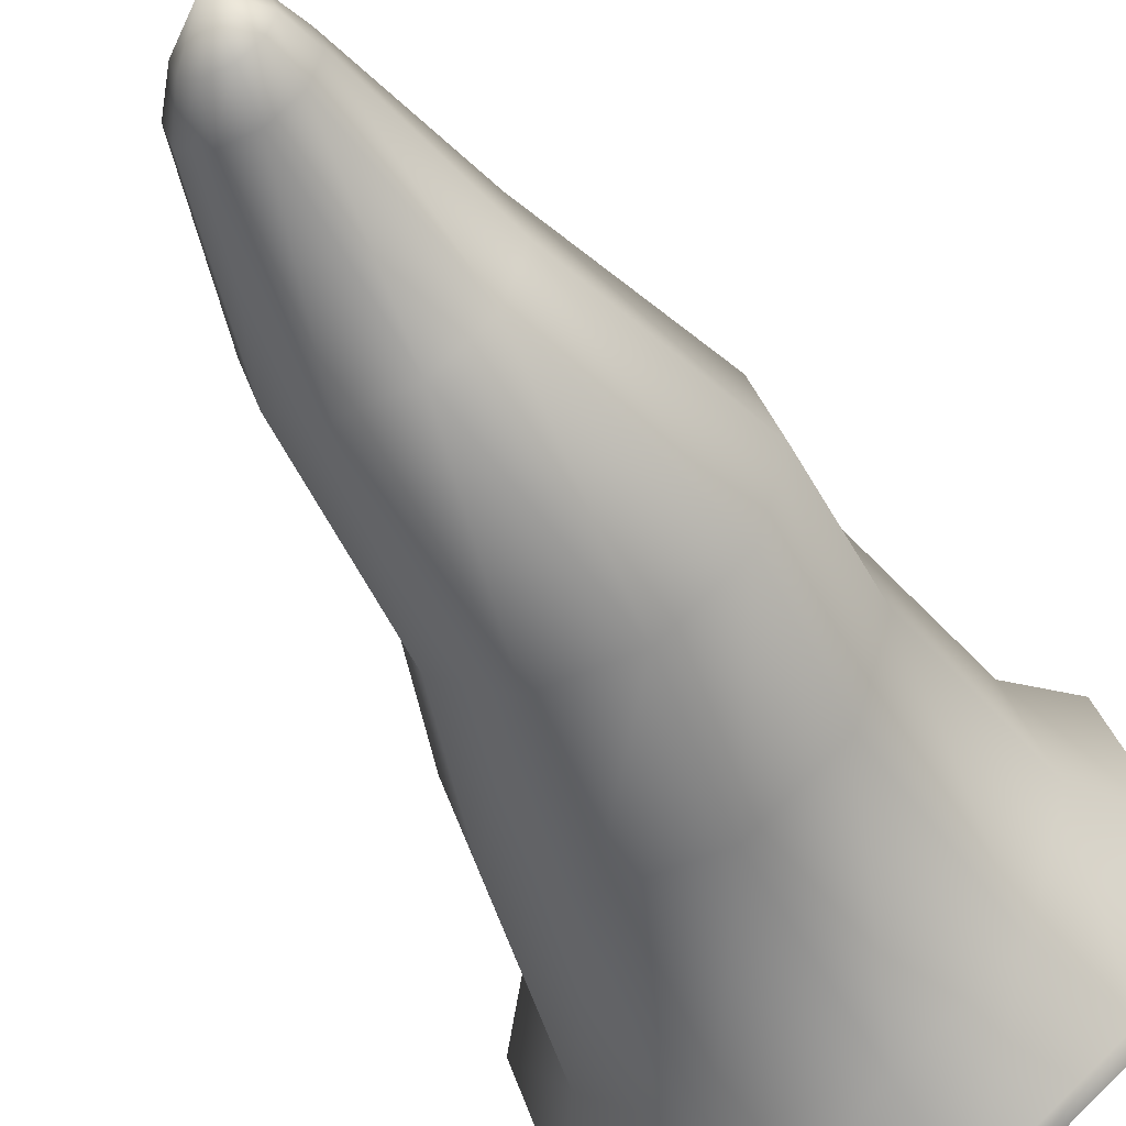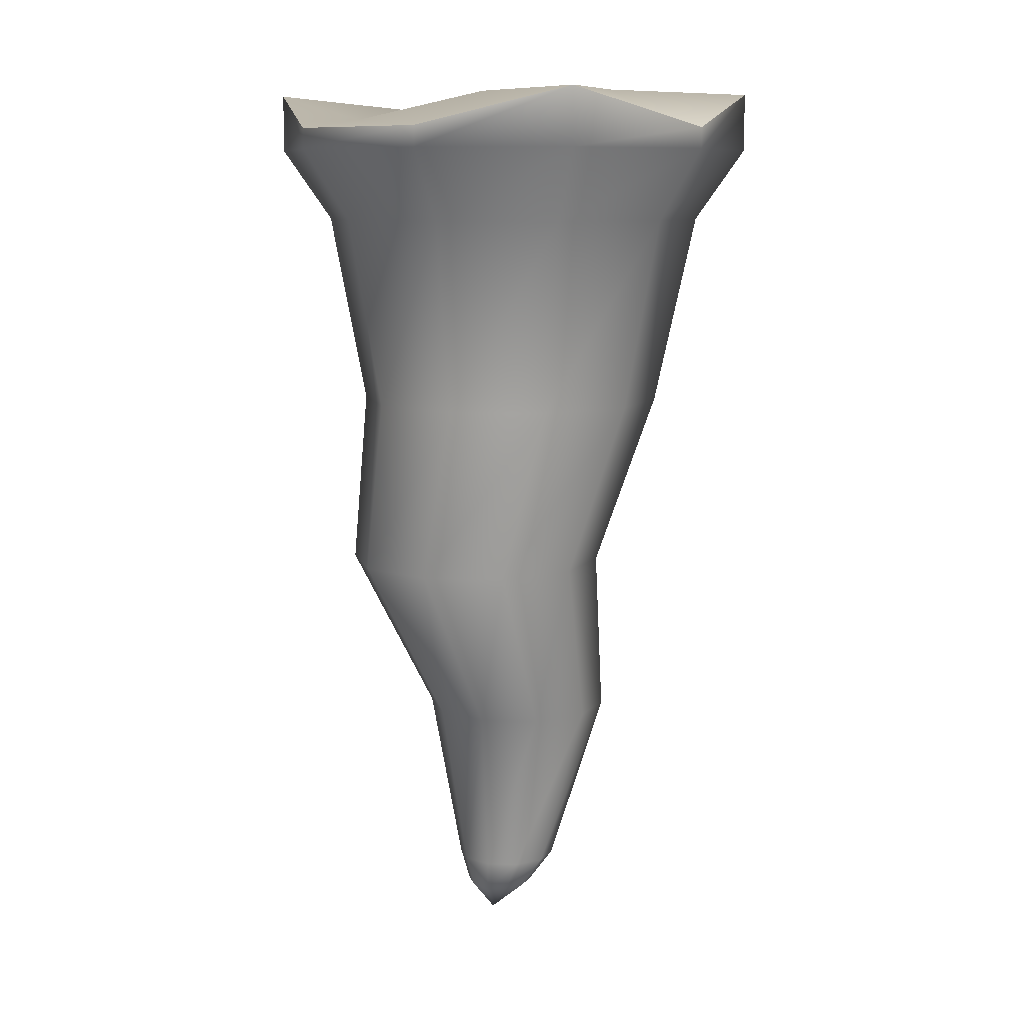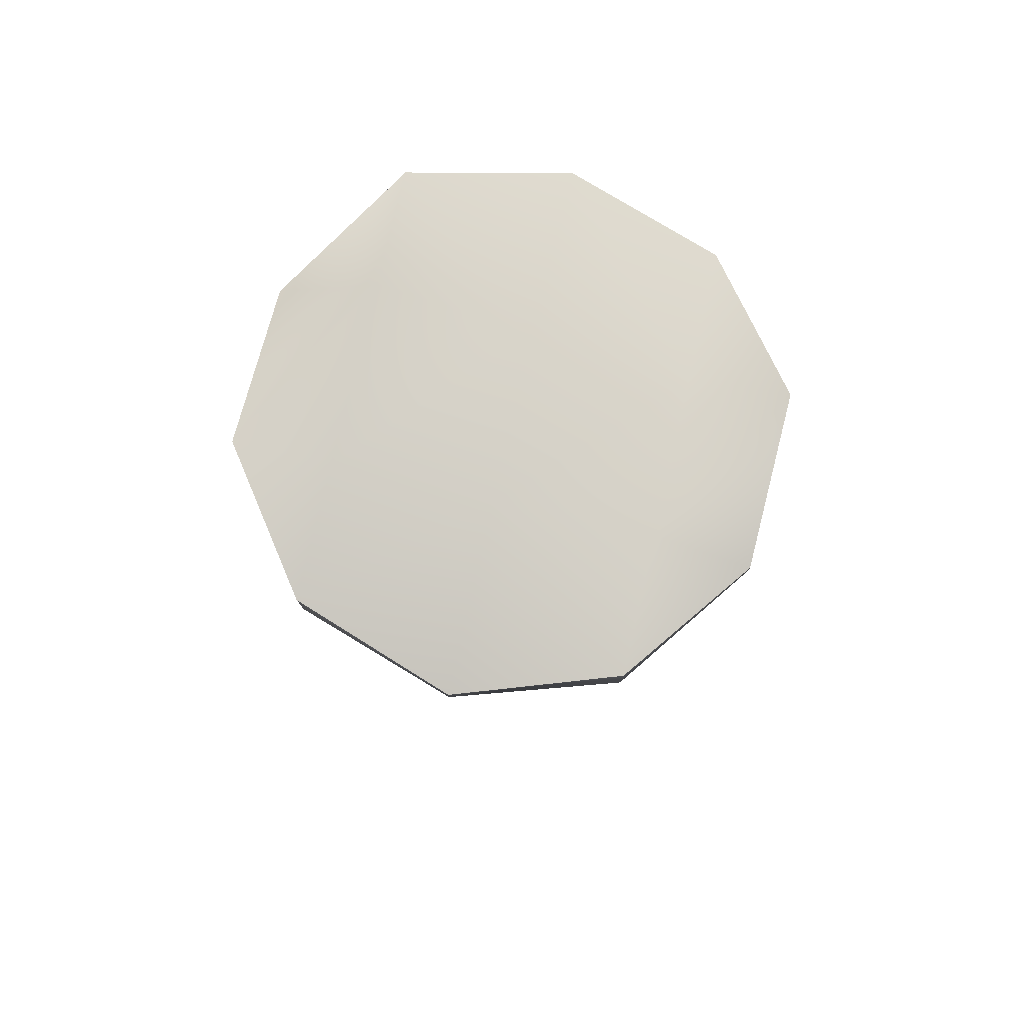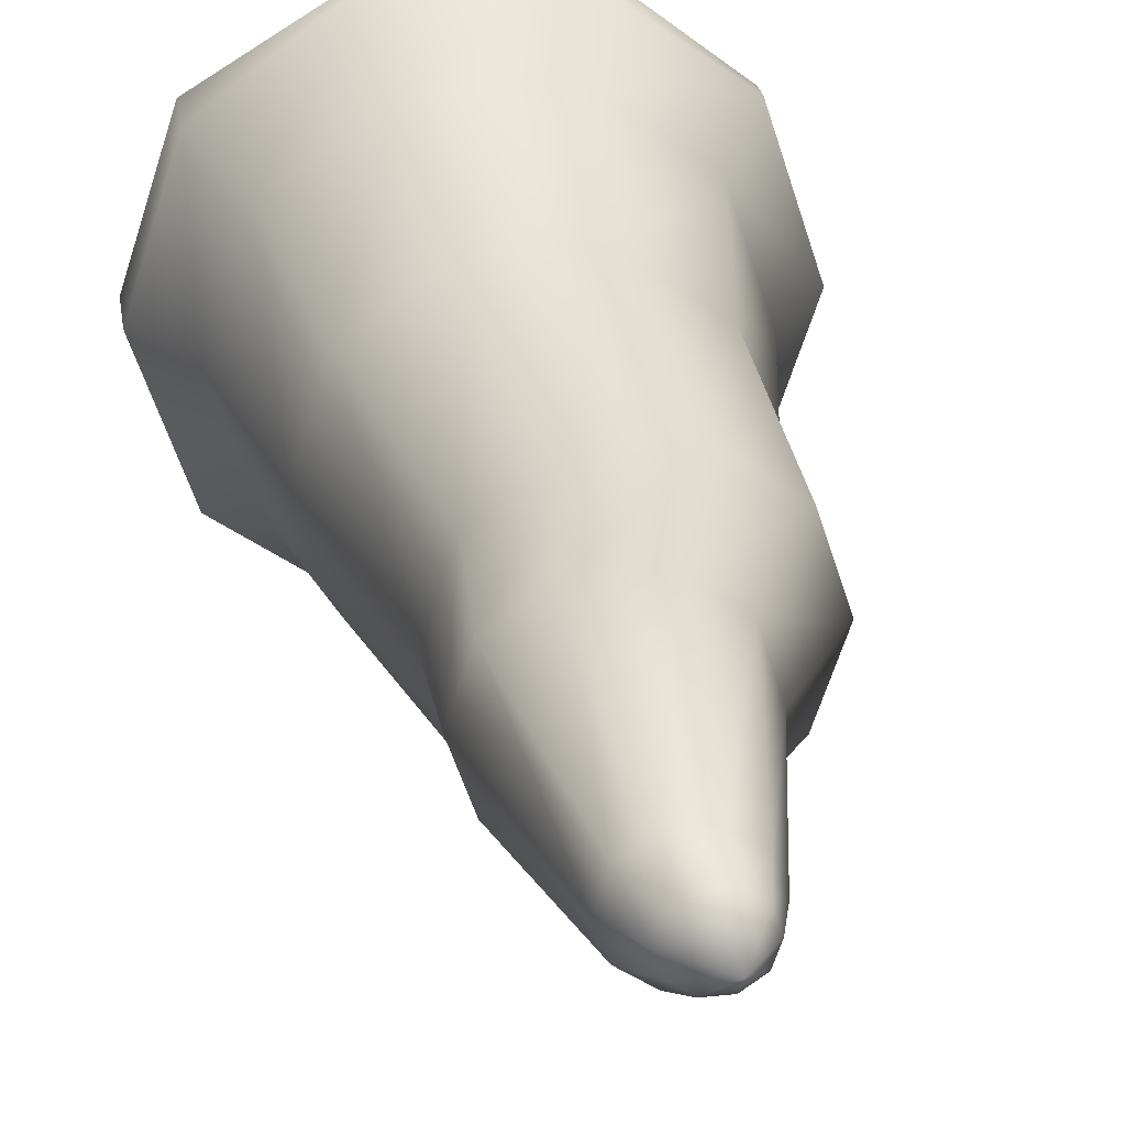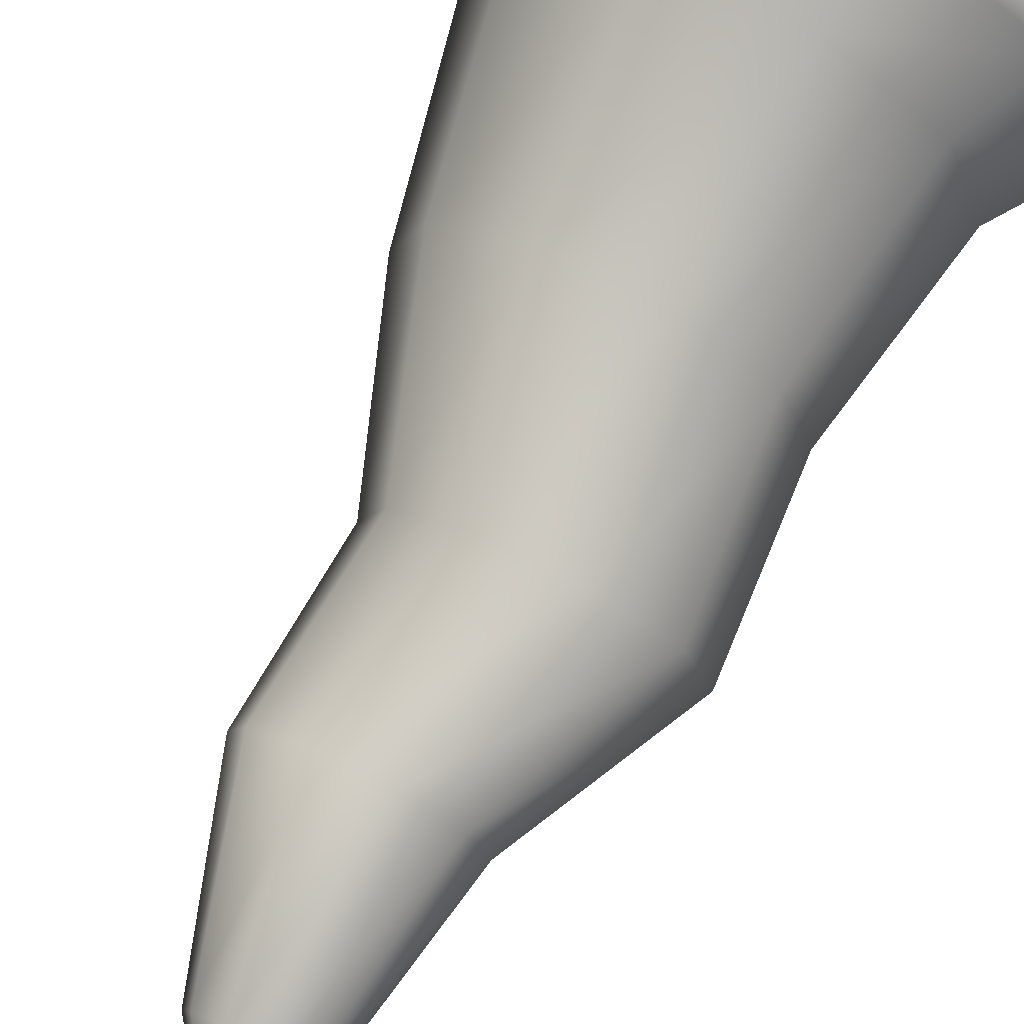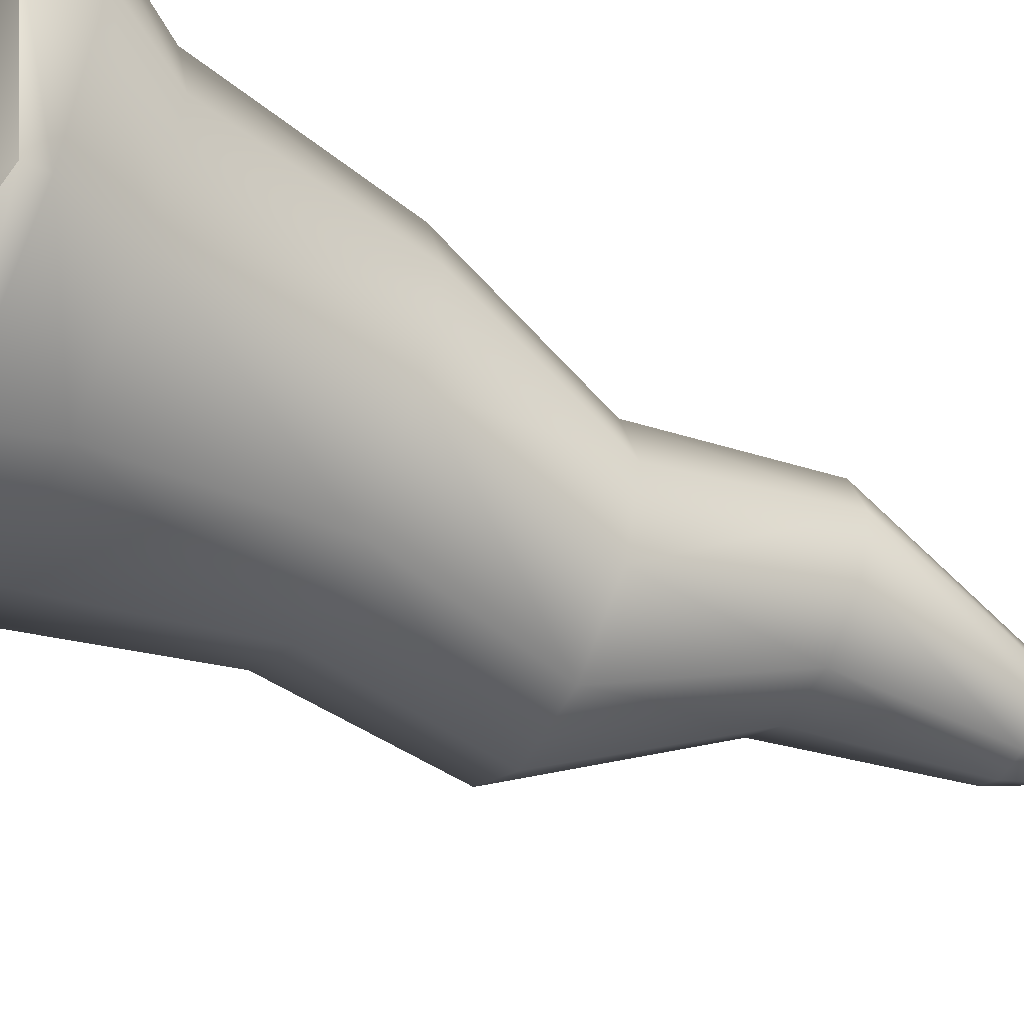
<metadata>
{"format":"obj","ext":"obj","renderer":"f3d","projection":"perspective","resolution":1024,"background":"white","views":[{"elev":-47.6,"azim":27.4,"up":"+Z"},{"elev":9.3,"azim":-175.6,"up":"+Y"},{"elev":79.4,"azim":-4.9,"up":"+Y"},{"elev":27.4,"azim":-8.7,"up":"+Z"},{"elev":75.0,"azim":26.1,"up":"+Z"},{"elev":-51.9,"azim":-117.0,"up":"+Z"}]}
</metadata>
<code>
g default
v 1.373 -22.17 -0.8457
v 0.6536 -22.17 -1.376
v -0.2463 -22.17 -1.385
v -0.9831 -22.17 -0.8607
v -1.267 -22.17 0
v -0.9831 -22.17 0.8607
v -0.2463 -22.17 1.385
v 0.6536 -22.17 1.376
v 1.373 -22.17 0.8457
v 1.645 -22.17 0
v 5.671 -1e-06 -4.12
v 2.166 -1e-06 -6.667
v -2.166 -1e-06 -6.667
v -5.671 -1e-06 -4.12
v -7.01 -1e-06 1e-06
v -5.671 -1e-06 4.12
v -2.166 -1e-06 6.667
v 2.166 -1e-06 6.667
v 5.671 -1e-06 4.12
v 7.01 -1e-06 0
v 0.6128 -24.05 0
v 1.729 -2.033 -5.321
v 4.526 -2.033 -3.288
v 5.594 -2.033 0
v 4.526 -2.033 3.288
v 1.729 -2.033 5.321
v -1.729 -2.033 5.321
v -4.526 -2.033 3.288
v -5.594 -2.033 0
v -4.526 -2.033 -3.288
v -1.729 -2.033 -5.321
v 2.251 -12.41 -4.377
v 4.128 -12.41 -3.012
v 4.842 -12.41 -0.8043
v 4.12 -12.41 1.399
v 2.247 -12.41 2.759
v -0.06926 -12.41 2.764
v -1.949 -12.41 1.403
v -2.666 -12.41 -0.8054
v -1.947 -12.41 -3.012
v -0.06978 -12.41 -4.376
v -0.9077 -17.29 -2.178
v 0.7629 -17.29 -2.154
v 2.091 -17.29 -1.174
v 2.6 -17.29 0.3888
v 2.101 -17.29 1.965
v 0.7642 -17.29 2.962
v -0.9177 -17.29 2.988
v -2.297 -17.29 2.011
v -2.825 -17.29 0.4011
v -2.29 -17.29 -1.207
v -1.306 -7.536 -4.26
v 1.462 -7.536 -4.26
v 3.702 -7.536 -2.633
v 4.558 -7.536 0
v 3.702 -7.536 2.633
v 1.462 -7.536 4.26
v -1.306 -7.536 4.26
v -3.546 -7.536 2.633
v -4.401 -7.536 0
v -3.546 -7.536 -2.633
v 0.7088 -23.11 -0.913
v 0.1142 -23.11 -0.9154
v -0.369 -23.11 -0.5669
v -0.5541 -23.11 0
v -0.369 -23.11 0.5669
v 0.1142 -23.11 0.9154
v 0.7088 -23.11 0.913
v 1.188 -23.11 0.5631
v 1.37 -23.11 0
v 1.188 -23.11 -0.5631
v 5.671 0.5848 -4.12
v 2.166 0.5848 -6.667
v -2.166 1.642 -6.667
v -5.671 0.5848 -4.12
v -7.01 1.642 1e-06
v -5.671 1.642 4.12
v -2.166 0.5848 6.667
v 2.166 1.642 6.667
v 5.671 0.5848 4.12
v 7.01 1.642 0
v 4.584 0.9125 -0.7757
v 0.7009 1.697 -2.157
v -3.116 1.642 -3.743
v 3.288 1.304 3.214
v -0.7089 1.792 2.182
v -4.573 1.642 0.7405
g pCylinder1
f 1 2 43 44
f 2 3 42 43
f 3 4 51 42
f 4 5 50 51
f 5 6 49 50
f 6 7 48 49
f 7 8 47 48
f 8 9 46 47
f 9 10 45 46
f 10 1 44 45
f 2 1 71 62
f 3 2 62 63
f 4 3 63 64
f 5 4 64 65
f 6 5 65 66
f 7 6 66 67
f 8 7 67 68
f 9 8 68 69
f 10 9 69 70
f 1 10 70 71
f 77 87 76
f 85 86 79
f 23 22 12 11
f 24 23 11 20
f 25 24 20 19
f 26 25 19 18
f 27 26 18 17
f 28 27 17 16
f 29 28 16 15
f 30 29 15 14
f 31 30 14 13
f 22 31 13 12
f 33 32 53 54
f 34 33 54 55
f 35 34 55 56
f 36 35 56 57
f 37 36 57 58
f 38 37 58 59
f 39 38 59 60
f 61 40 39 60
f 41 40 61 52
f 32 41 52 53
f 43 42 41 32
f 44 43 32 33
f 45 44 33 34
f 46 45 34 35
f 47 46 35 36
f 48 47 36 37
f 49 48 37 38
f 50 49 38 39
f 40 51 50 39
f 42 51 40 41
f 53 52 31 22
f 54 53 22 23
f 55 54 23 24
f 56 55 24 25
f 57 56 25 26
f 58 57 26 27
f 59 58 27 28
f 60 59 28 29
f 30 61 60 29
f 52 61 30 31
f 63 62 21
f 64 63 21
f 65 64 21
f 66 65 21
f 67 66 21
f 68 67 21
f 69 68 21
f 70 69 21
f 71 70 21
f 62 71 21
f 11 12 73 72
f 12 13 74 73
f 13 14 75 74
f 14 15 76 75
f 15 16 77 76
f 16 17 78 77
f 17 18 79 78
f 18 19 80 79
f 19 20 81 80
f 20 11 72 81
f 80 85 79
f 86 87 77 78
f 72 82 81
f 73 83 82 72
f 73 74 83
f 75 84 74
f 81 82 85
f 82 83 86 85
f 83 84 87 86
f 76 84 75
f 81 85 80
f 79 86 78
f 76 87 84
f 83 74 84

</code>
